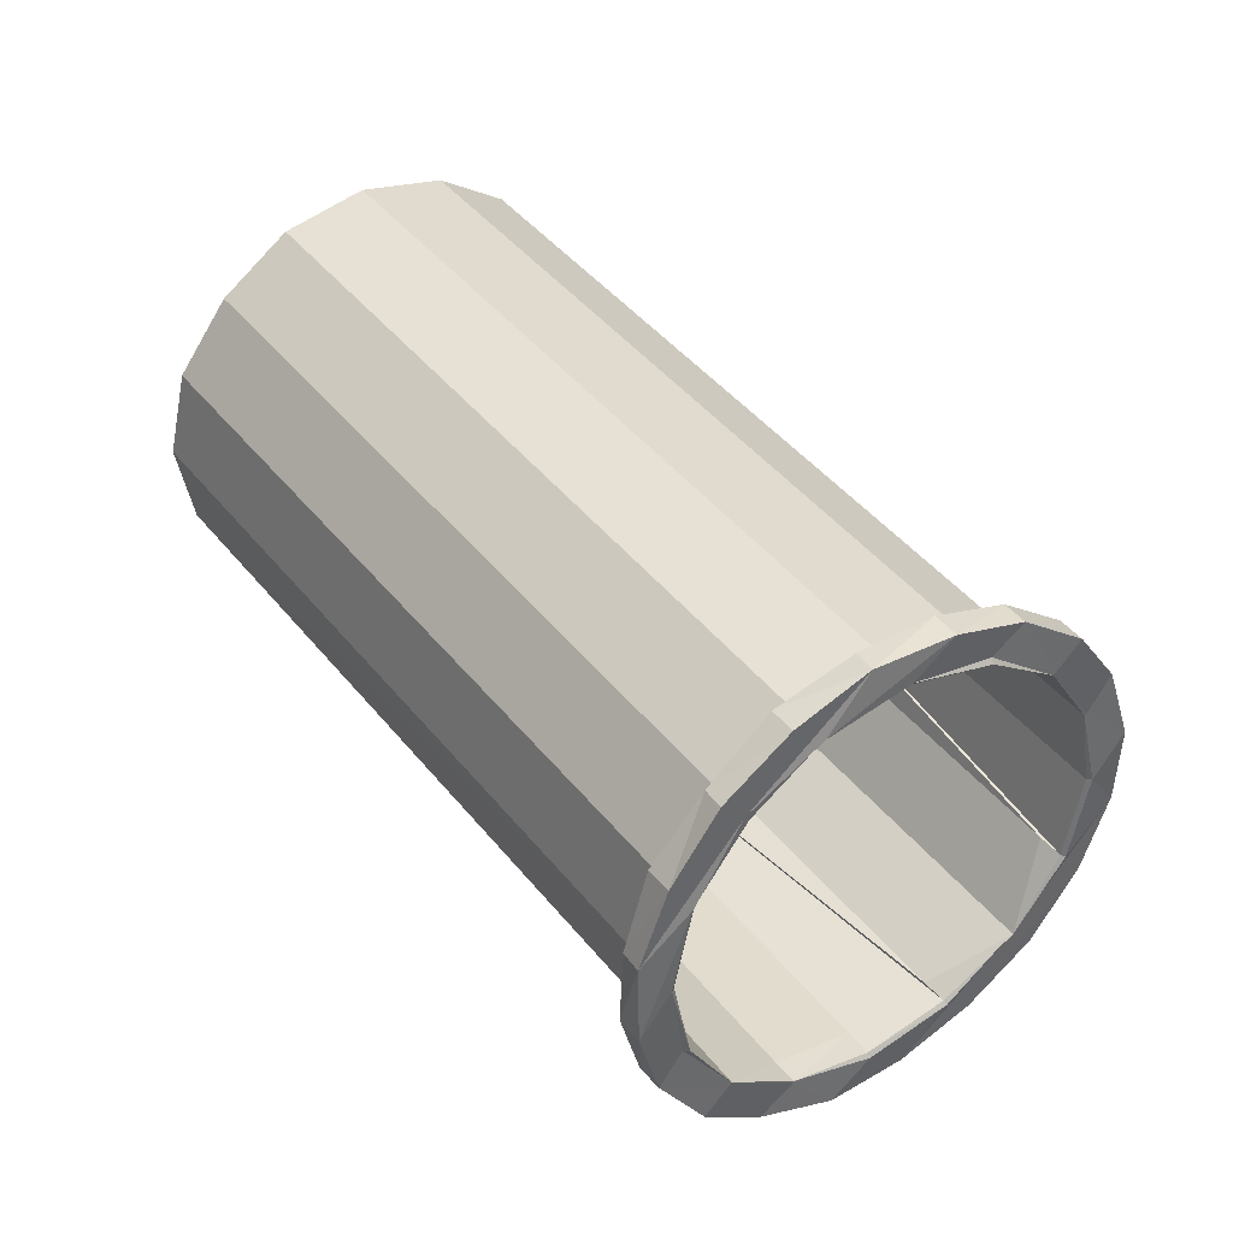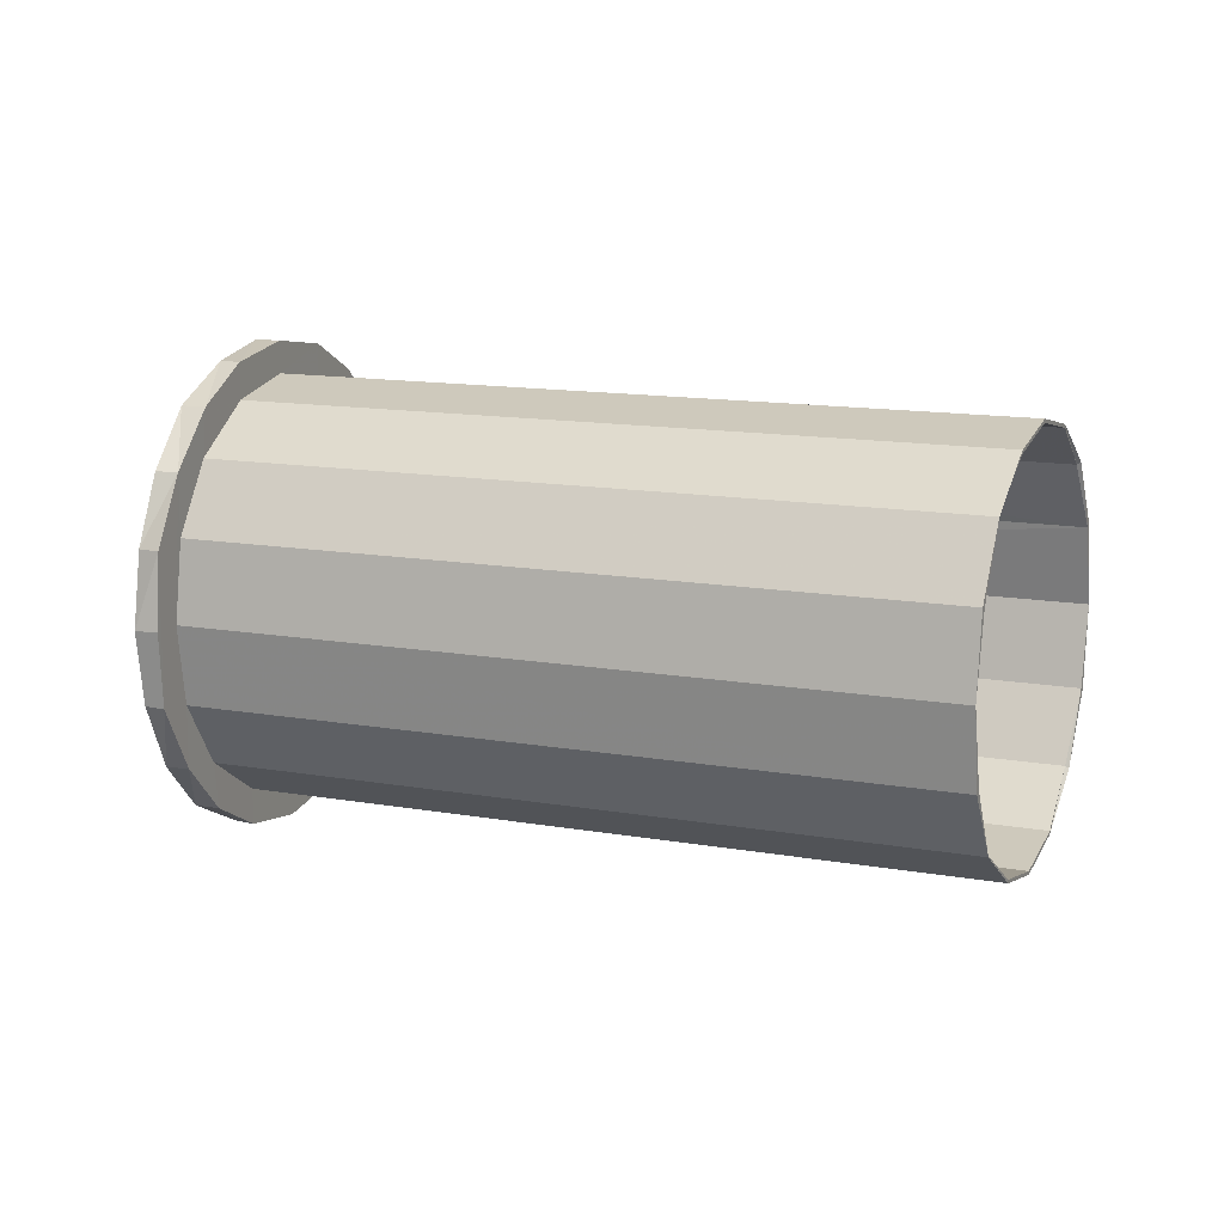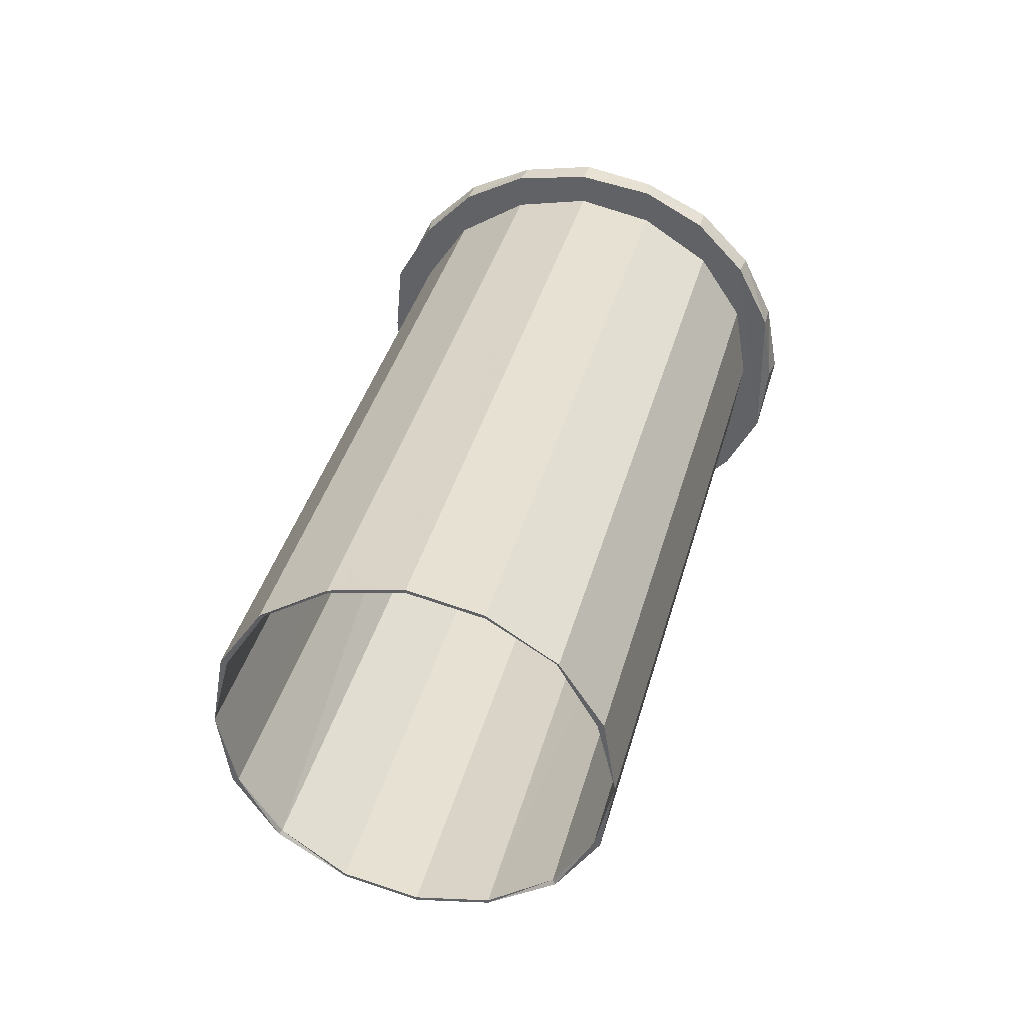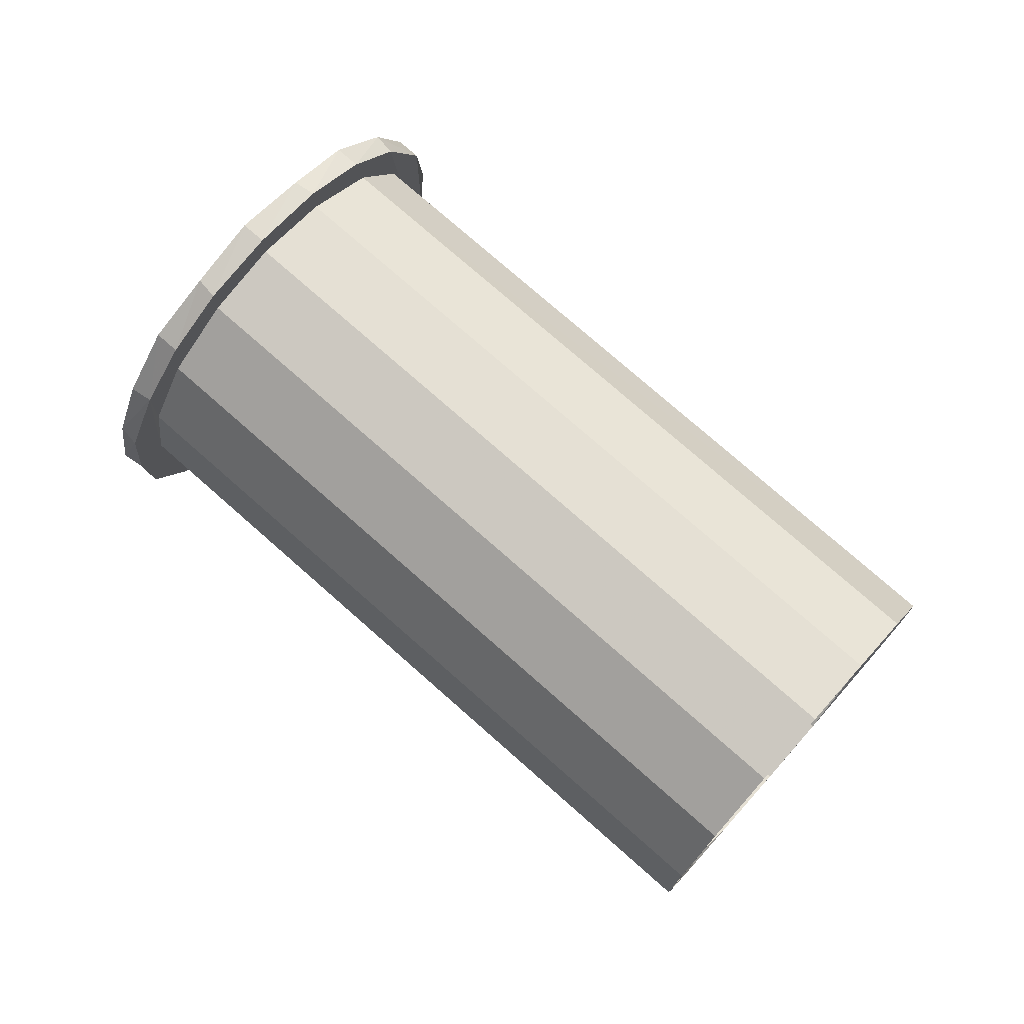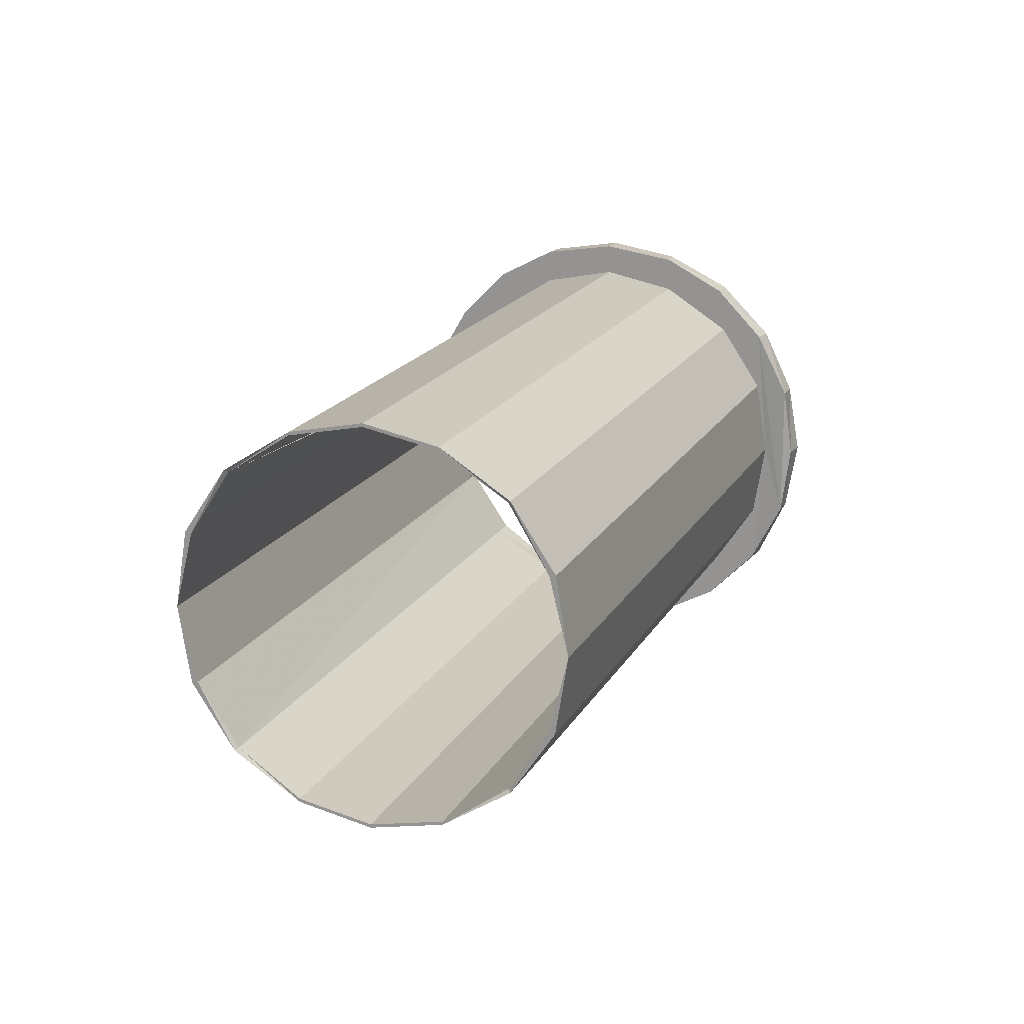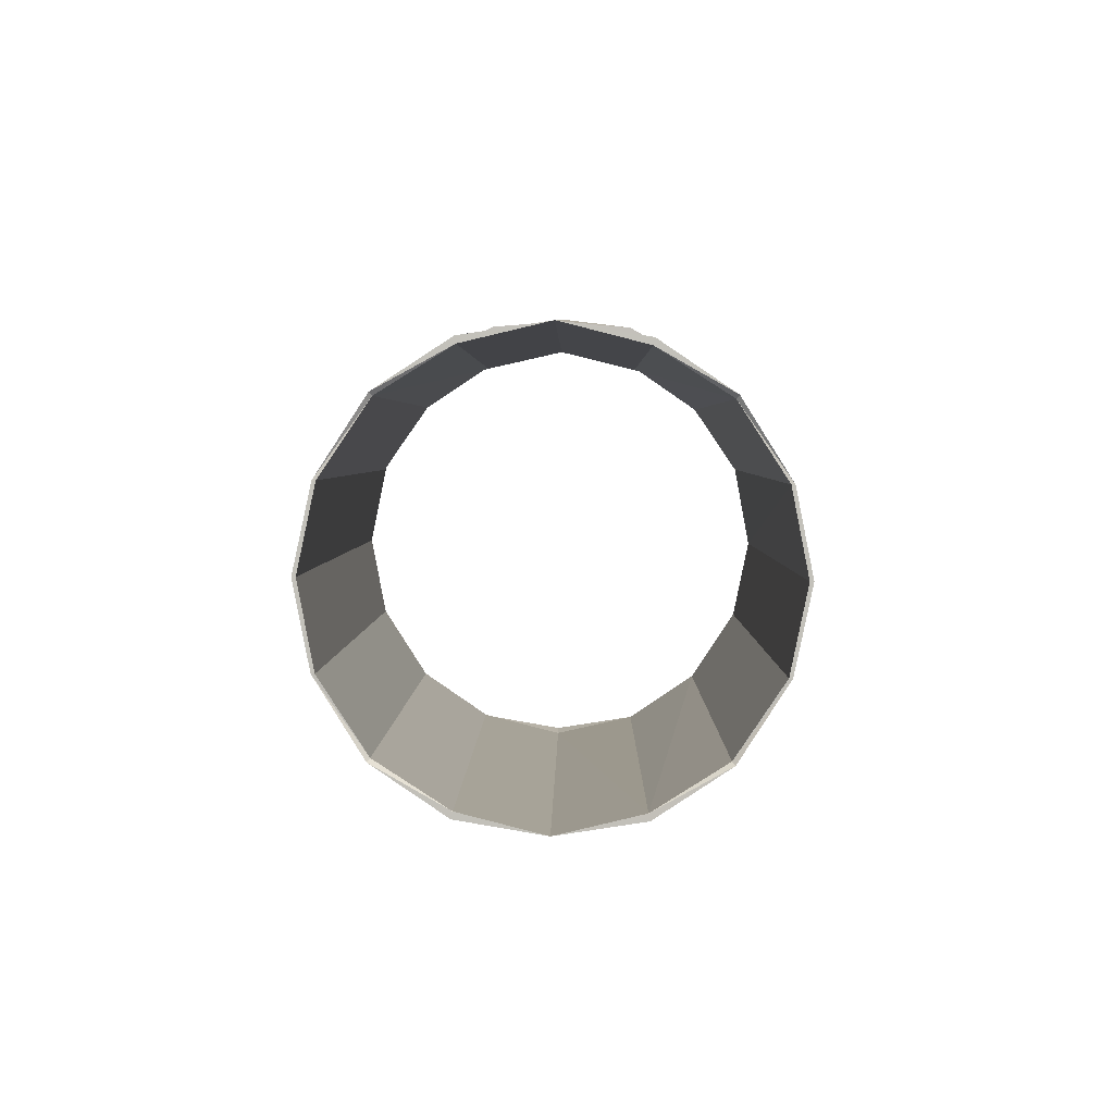
<metadata>
{"format":"obj","ext":"obj","renderer":"f3d","projection":"perspective","resolution":1024,"background":"white","views":[{"elev":-79.1,"azim":-36.7,"up":"+Y"},{"elev":12.8,"azim":157.6,"up":"+Z"},{"elev":37.1,"azim":-120.9,"up":"+Z"},{"elev":75.3,"azim":176.5,"up":"+Z"},{"elev":17.5,"azim":-114.9,"up":"+Z"},{"elev":47.5,"azim":-89.3,"up":"+Y"}]}
</metadata>
<code>
o 13472
v 2164 1902 11.34
v 2164 1902 11.66
v 2164 1902 11.5
v 2164 1902 11.19
v 2164 1902 11.19
v 2164 1903 11.07
v 2164 1903 11.07
v 2164 1903 11
v 2164 1903 11
v 2164 1903 11.08
v 2164 1903 11.04
v 2164 1903 11.18
v 2164 1902 11.32
v 2163 1904 11.32
v 2164 1902 11.5
v 2163 1904 11.67
v 2163 1904 11.5
v 2163 1904 11.5
v 2163 1904 11.68
v 2164 1903 10.97
v 2164 1903 11.08
v 2164 1903 10.97
v 2164 1903 11
v 2164 1903 11
v 2164 1903 11.07
v 2164 1903 11.07
v 2164 1903 11.18
v 2165 1903 11.19
v 2165 1903 11.19
v 2165 1903 11.32
v 2163 1904 11.18
v 2165 1903 11.5
v 2163 1904 11.32
v 2165 1903 11.34
v 2165 1903 11.34
v 2165 1903 11.5
v 2165 1903 11.5
v 2164 1903 11.08
v 2164 1903 11.18
v 2164 1903 11.04
v 2163 1904 11.08
v 2165 1903 11.66
v 2165 1903 11.66
v 2165 1903 11.5
v 2165 1903 11.34
v 2165 1903 11.5
v 2164 1903 11.08
v 2163 1904 11.04
v 2164 1903 11.18
v 2163 1904 11.08
v 2163 1904 11.18
v 2163 1904 11.08
v 2163 1904 11.05
v 2163 1904 11.08
v 2164 1903 11.18
v 2164 1903 11.08
v 2164 1903 11.05
v 2163 1904 11.18
v 2164 1903 11.08
v 2163 1904 11.08
v 2163 1904 11.05
v 2163 1904 11.08
v 2164 1903 11.08
v 2164 1903 11.05
v 2164 1903 11.18
v 2164 1903 11.08
v 2164 1903 11.05
v 2164 1903 11.08
v 2164 1903 11.08
v 2164 1902 11.18
v 2164 1903 11.07
v 2164 1902 11.32
v 2164 1902 11.33
v 2164 1902 11.19
v 2164 1903 11.07
v 2164 1903 11
v 2164 1902 11.66
v 2164 1902 11.34
v 2164 1902 11.5
v 2164 1902 11.19
v 2164 1902 11.5
v 2164 1902 11.5
v 2164 1902 11.66
v 2164 1902 11.34
v 2164 1902 11.34
v 2164 1902 11.66
v 2164 1902 11.5
v 2164 1902 11.81
v 2164 1902 11.19
v 2164 1902 11.34
v 2164 1903 11.07
v 2164 1902 11.32
v 2163 1904 11.5
v 2163 1904 11.32
v 2164 1903 11.18
v 2163 1904 11.18
v 2164 1903 11
v 2164 1903 11.08
v 2164 1902 11.68
v 2164 1902 11.5
v 2163 1904 11.5
v 2164 1903 11.82
v 2163 1904 11.68
v 2164 1903 11.93
v 2164 1903 11.92
v 2164 1902 11.5
v 2164 1902 11.81
v 2164 1902 11.81
v 2164 1903 11.93
v 2164 1902 11.33
v 2163 1904 11.33
v 2164 1903 12
v 2164 1903 12
v 2164 1903 11.96
v 2164 1903 12.03
v 2164 1903 12.03
v 2164 1902 11.68
v 2163 1904 11.68
v 2164 1903 11.82
v 2163 1904 11.82
v 2164 1903 12
v 2164 1903 12
v 2164 1903 11.92
v 2164 1903 11.93
v 2164 1903 11.93
v 2164 1903 11.82
v 2165 1903 11.81
v 2165 1903 11.81
v 2165 1903 11.68
v 2163 1904 11.82
v 2165 1903 11.5
v 2163 1904 11.68
v 2164 1903 11.92
v 2164 1903 11.82
v 2165 1903 11.81
v 2165 1903 11.5
v 2163 1904 11.92
v 2164 1903 11.96
v 2163 1904 11.96
v 2164 1903 11.92
v 2163 1904 11.92
v 2164 1903 11.82
v 2163 1904 11.82
v 2163 1904 11.92
v 2163 1904 11.95
v 2164 1903 11.82
v 2164 1903 11.92
v 2163 1904 11.92
v 2163 1904 11.82
v 2164 1903 11.95
v 2164 1903 11.92
v 2163 1904 11.92
v 2163 1904 11.92
v 2163 1904 11.96
v 2164 1903 11.92
v 2163 1904 11.82
v 2163 1904 11.82
v 2163 1904 11.67
v 2163 1904 11.68
v 2163 1904 11.82
v 2164 1902 11.67
v 2164 1902 11.5
v 2164 1902 11.68
v 2164 1902 11.19
v 2164 1902 11.34
v 2164 1902 11.33
v 2164 1902 11.5
v 2164 1902 11.66
v 2164 1902 11.81
v 2164 1903 11.93
v 2164 1902 11.81
v 2164 1902 11.66
v 2164 1902 11.81
v 2164 1903 12
v 2164 1903 11.93
v 2164 1903 12
v 2164 1903 12.03
v 2164 1903 11.96
v 2164 1903 12
v 2164 1903 12.03
v 2163 1904 11.92
v 2163 1904 11.95
v 2164 1903 11.92
v 2164 1903 11.95
v 2163 1904 11.92
v 2164 1903 11.92
v 2164 1903 11.92
v 2164 1903 11.92
v 2163 1904 11.82
v 2164 1903 11.93
v 2164 1903 12
v 2163 1904 11.82
v 2164 1903 11.82
v 2165 1903 11.81
v 2164 1903 11.93
v 2163 1904 11.67
v 2163 1904 11.68
v 2163 1904 11.67
v 2163 1904 11.5
v 2165 1903 11.67
v 2165 1903 11.66
v 2165 1903 11.34
v 2165 1903 11.5
v 2165 1903 11.5
v 2165 1903 11.19
v 2165 1903 11.67
v 2165 1903 11.33
v 2165 1903 11.5
v 2165 1903 11.68
v 2163 1904 11.33
v 2165 1903 11.19
v 2164 1903 11.82
v 2165 1903 11.68
v 2164 1903 11.82
v 2165 1903 11.81
v 2165 1903 11.5
v 2165 1903 11.34
v 2165 1903 11.66
v 2165 1903 11.66
v 2165 1903 11.5
v 2165 1903 11.81
v 2165 1903 11.19
v 2165 1903 11.5
v 2165 1903 11.68
v 2165 1903 11.33
v 2165 1903 11.5
v 2165 1903 11.33
v 2165 1903 11.32
v 2165 1903 11.5
v 2164 1903 11.18
v 2164 1903 11.07
v 2164 1903 11.18
v 2165 1903 11.33
v 2164 1903 11.08
v 2164 1903 11.18
v 2164 1903 11.08
v 2163 1904 11.18
v 2164 1903 11.07
v 2164 1903 11
v 2164 1903 11.05
v 2164 1903 11.08
v 2163 1904 11.18
v 2163 1904 11.32
v 2163 1904 11.08
v 2164 1903 11.08
v 2163 1904 11.04
v 2164 1903 11.04
v 2163 1904 11.33
v 2164 1903 10.97
v 2164 1903 11
v 2164 1903 11
v 2164 1903 10.97
v 2164 1903 11.07
v 2164 1903 11
v 2164 1903 11.18
v 2164 1903 11.04
v 2164 1903 10.97
v 2164 1902 11.33
v 2164 1902 11.5
v 2164 1902 11.67
v 2163 1904 11.33
v 2163 1904 11.18
v 2163 1904 11.18
v 2163 1904 11.32
v 2163 1904 11.18
v 2163 1904 11.08
v 2164 1903 11.93
v 2164 1903 11.92
v 2164 1903 12
v 2164 1903 11.92
v 2164 1903 11.95
v 2164 1903 11.96
v 2164 1903 12.03
v 2164 1903 12
v 2164 1903 11.93
v 2164 1902 11.82
v 2163 1904 11.32
v 2163 1904 11.5
v 2163 1904 11.33
v 2163 1904 11.82
v 2165 1903 11.68
v 2163 1904 11.68
v 2163 1904 11.33
v 2163 1904 11.67
v 2163 1904 11.32
v 2165 1903 11.32
v 2163 1904 11.18
f 1 2 3
f 1 4 5
f 5 6 7
f 7 8 9
f 8 10 11
f 6 12 10
f 6 13 12
f 14 12 13
f 4 15 13
f 16 15 17
f 18 19 16
f 20 11 21
f 9 20 22
f 22 23 24
f 24 25 26
f 25 21 27
f 26 28 29
f 28 27 30
f 31 30 27
f 28 30 32
f 33 32 30
f 29 34 35
f 35 36 37
f 38 31 39
f 40 41 38
f 37 42 43
f 34 44 42
f 43 45 46
f 47 48 40
f 49 50 47
f 50 51 52
f 48 52 53
f 48 53 54
f 55 52 51
f 56 53 52
f 57 54 53
f 41 54 58
f 59 58 54
f 60 55 56
f 61 56 57
f 62 57 59
f 57 56 63
f 59 57 64
f 56 55 65
f 56 65 63
f 57 66 67
f 59 67 68
f 69 67 66
f 70 63 65
f 69 63 70
f 70 71 69
f 72 71 70
f 70 65 72
f 72 65 73
f 72 74 75
f 69 75 76
f 77 78 74
f 72 73 79
f 79 80 72
f 77 80 79
f 81 78 82
f 81 77 83
f 83 84 81
f 85 81 84
f 86 81 87
f 88 83 86
f 89 85 90
f 91 80 89
f 89 92 91
f 92 93 94
f 95 94 96
f 97 71 91
f 91 98 97
f 99 93 100
f 101 13 100
f 102 103 99
f 99 104 102
f 102 104 105
f 106 107 99
f 104 108 109
f 106 110 101
f 101 110 111
f 112 109 113
f 105 112 114
f 115 113 116
f 101 117 118
f 118 119 120
f 121 116 122
f 114 121 123
f 124 122 125
f 123 124 126
f 127 125 128
f 126 127 129
f 129 130 126
f 129 127 131
f 131 132 129
f 130 133 134
f 43 127 135
f 135 136 43
f 137 138 133
f 139 140 138
f 141 142 140
f 143 141 144
f 144 139 145
f 144 146 143
f 145 147 144
f 145 137 148
f 148 137 149
f 148 150 145
f 149 151 148
f 146 152 147
f 152 153 154
f 155 154 153
f 119 153 156
f 157 156 153
f 158 159 156
f 158 160 157
f 146 158 157
f 158 146 161
f 161 162 158
f 163 161 146
f 162 164 165
f 166 162 167
f 84 107 162
f 84 168 169
f 117 169 170
f 171 170 169
f 172 171 173
f 155 170 174
f 175 174 170
f 176 177 174
f 178 174 177
f 178 177 179
f 180 179 177
f 178 181 154
f 182 154 181
f 183 182 184
f 184 185 186
f 186 187 184
f 188 189 181
f 188 179 190
f 191 190 179
f 192 181 189
f 193 190 194
f 195 194 190
f 196 189 197
f 192 130 196
f 198 197 199
f 200 192 196
f 44 200 196
f 44 194 201
f 202 201 203
f 204 200 44
f 205 44 202
f 200 204 206
f 206 192 200
f 207 204 44
f 208 209 206
f 207 44 210
f 202 211 205
f 192 206 212
f 151 192 212
f 206 213 212
f 212 214 151
f 212 213 214
f 215 214 213
f 215 213 136
f 216 217 202
f 218 136 217
f 219 220 216
f 221 218 219
f 136 222 45
f 223 136 224
f 225 226 223
f 223 207 227
f 227 228 229
f 228 211 136
f 230 211 228
f 230 231 222
f 232 230 228
f 232 228 233
f 234 230 232
f 233 235 232
f 235 234 232
f 235 59 234
f 234 236 230
f 237 59 235
f 235 233 237
f 237 233 207
f 236 238 230
f 237 207 210
f 31 237 210
f 236 239 231
f 240 236 241
f 242 210 243
f 244 237 242
f 242 245 244
f 246 62 244
f 244 247 246
f 243 248 199
f 97 247 249
f 249 250 97
f 249 245 251
f 251 252 249
f 251 245 253
f 253 254 251
f 205 238 253
f 253 255 205
f 256 254 236
f 69 250 256
f 236 64 256
f 64 69 256
f 256 257 239
f 256 76 257
f 79 108 2
f 79 258 259
f 79 259 260
f 162 260 259
f 162 73 110
f 65 110 73
f 110 65 261
f 261 65 55
f 261 55 262
f 263 261 262
f 264 261 265
f 265 262 266
f 266 95 265
f 246 98 266
f 266 60 246
f 171 79 163
f 79 161 163
f 88 163 267
f 267 268 269
f 268 270 271
f 269 272 273
f 176 268 272
f 268 150 272
f 150 187 272
f 180 272 187
f 273 187 274
f 274 187 275
f 275 214 135
f 151 214 187
f 195 187 214
f 175 276 268
f 276 147 268
f 175 163 276
f 276 146 147
f 163 146 276
f 277 278 279
f 280 281 282
f 282 32 199
f 283 32 199
f 131 284 199
f 131 285 199
f 286 287 285

</code>
